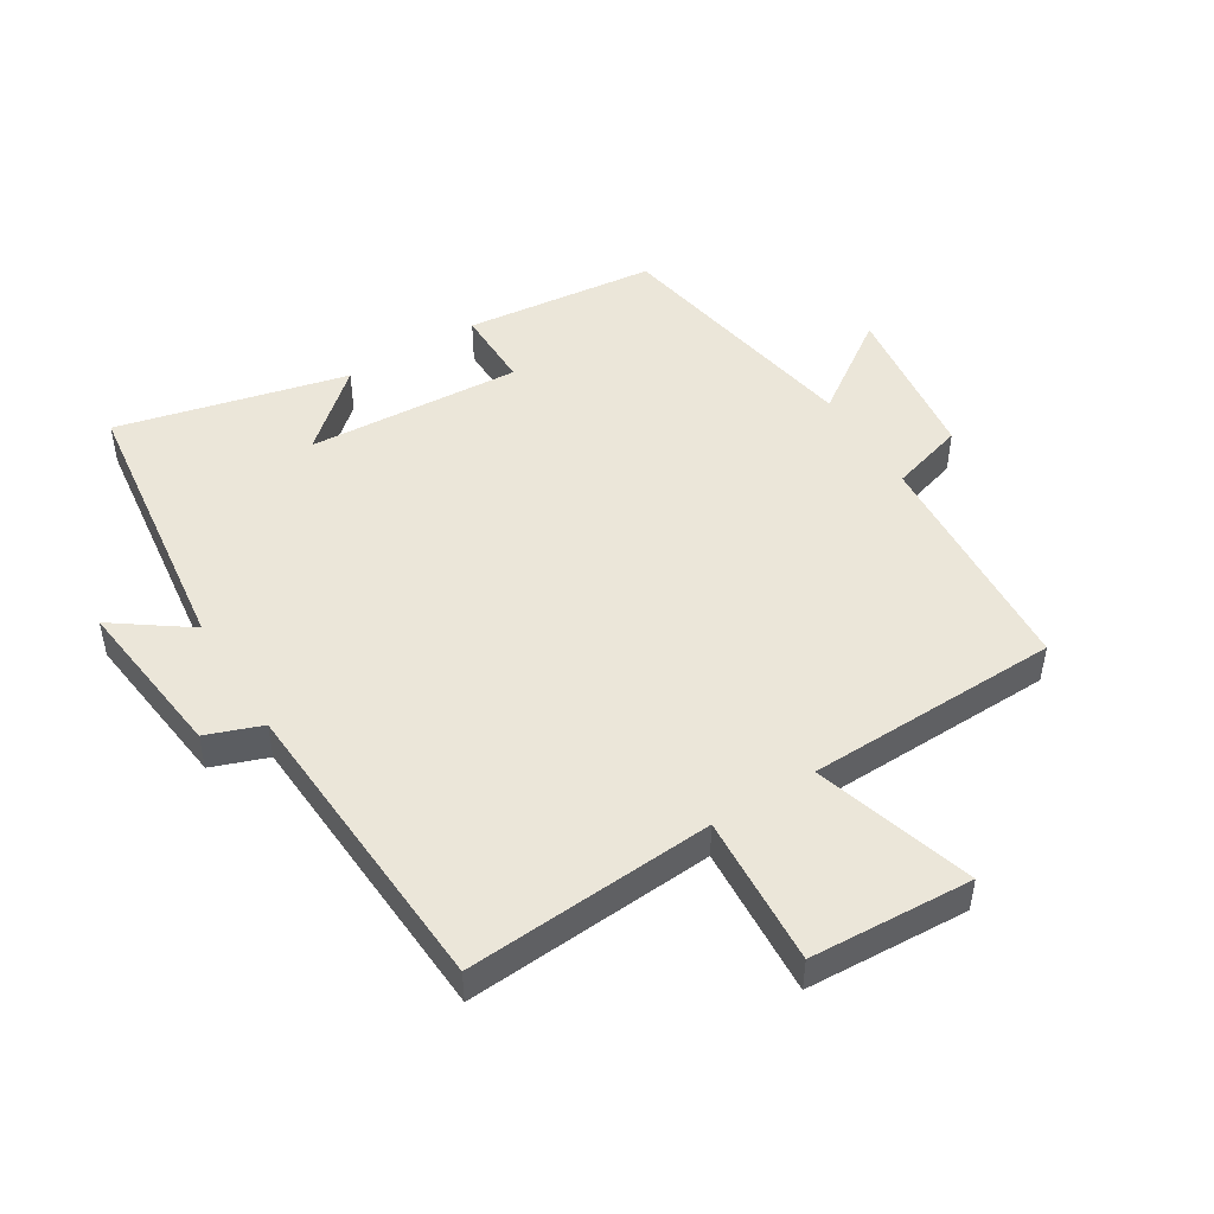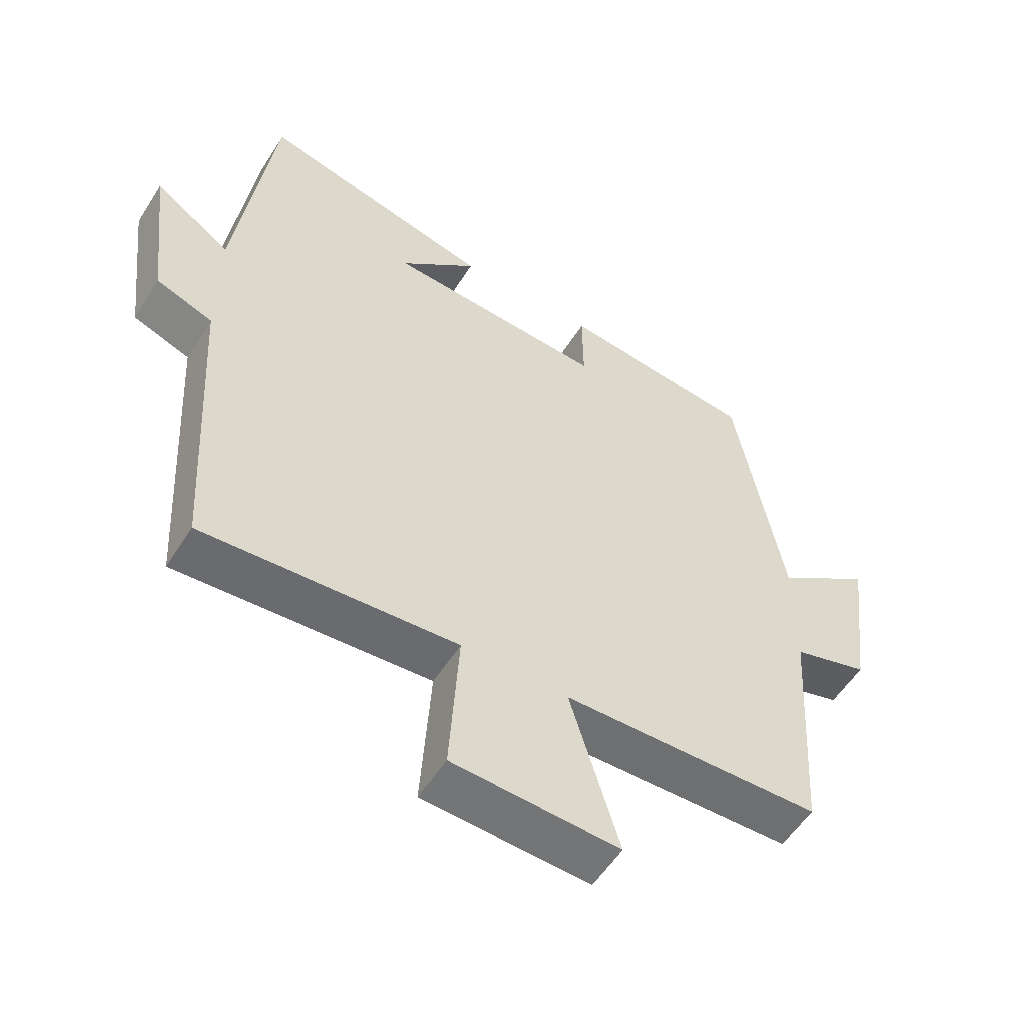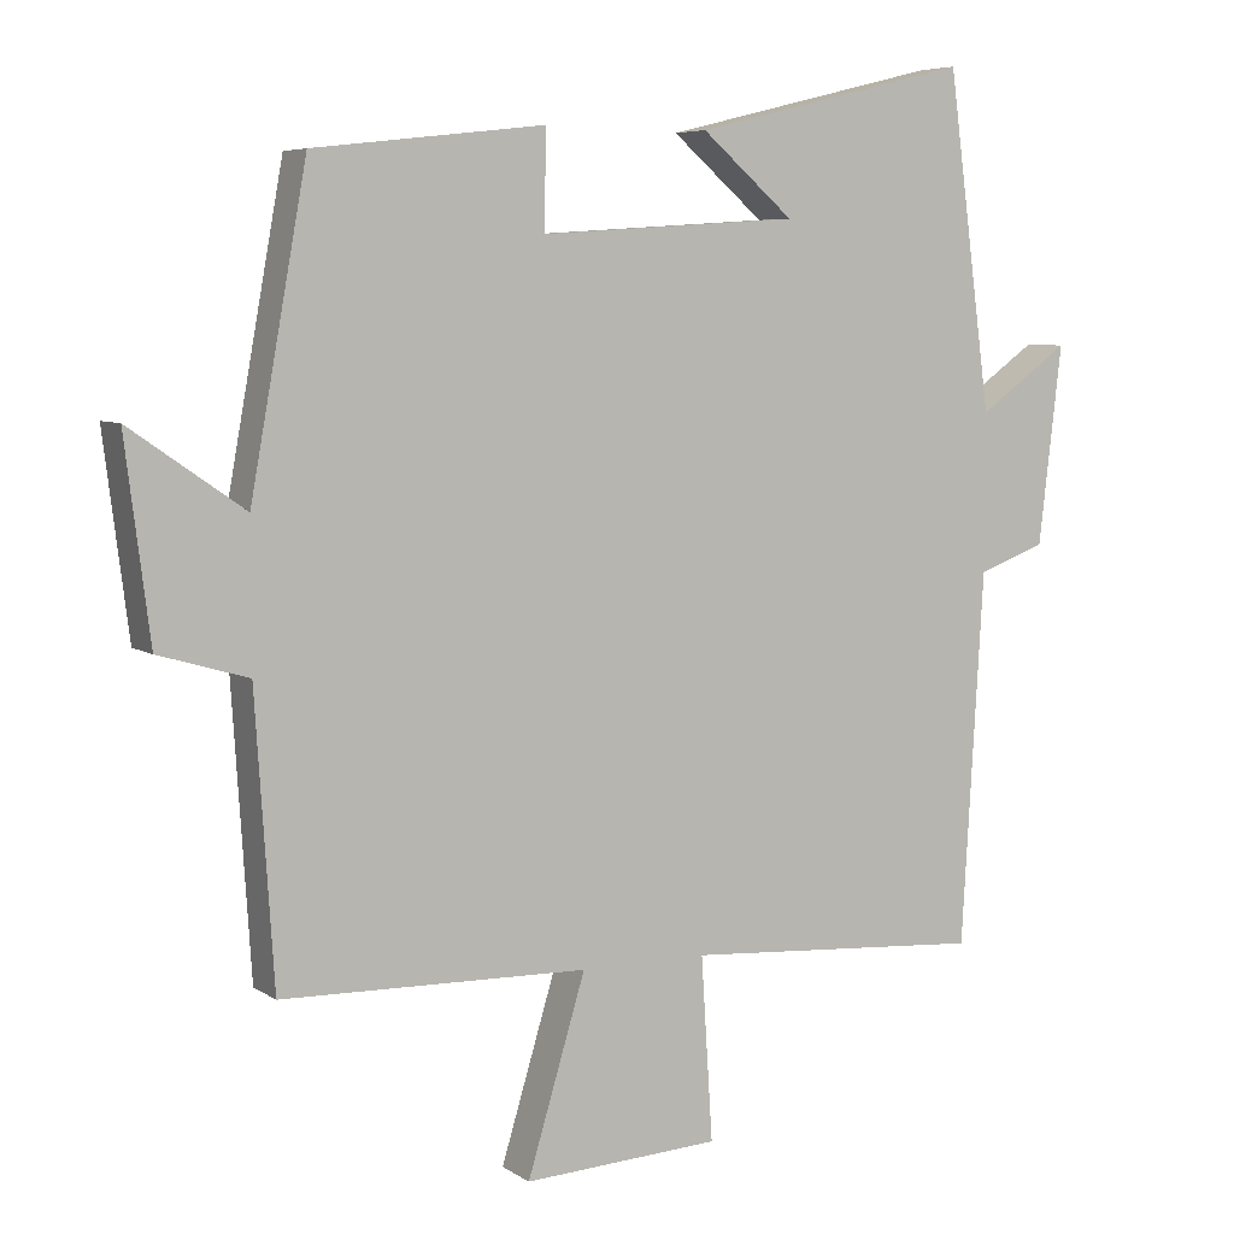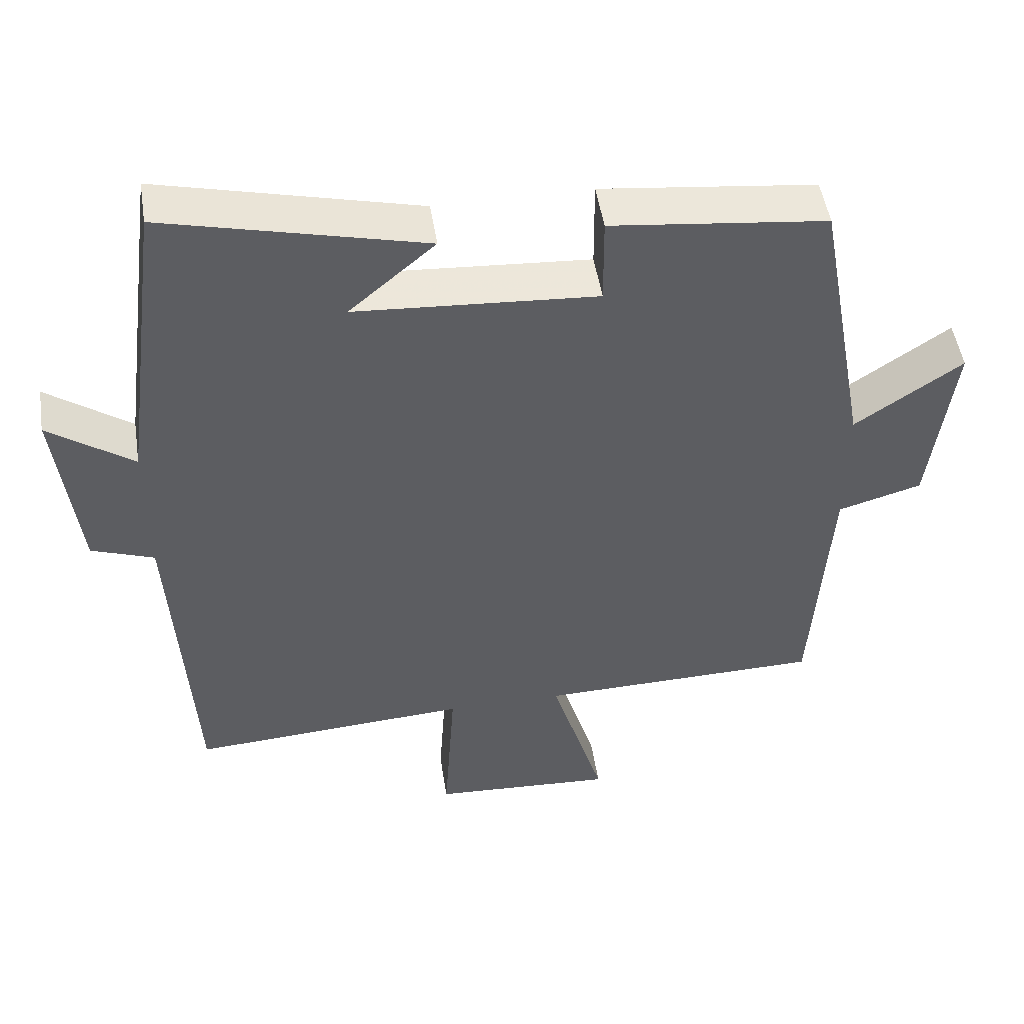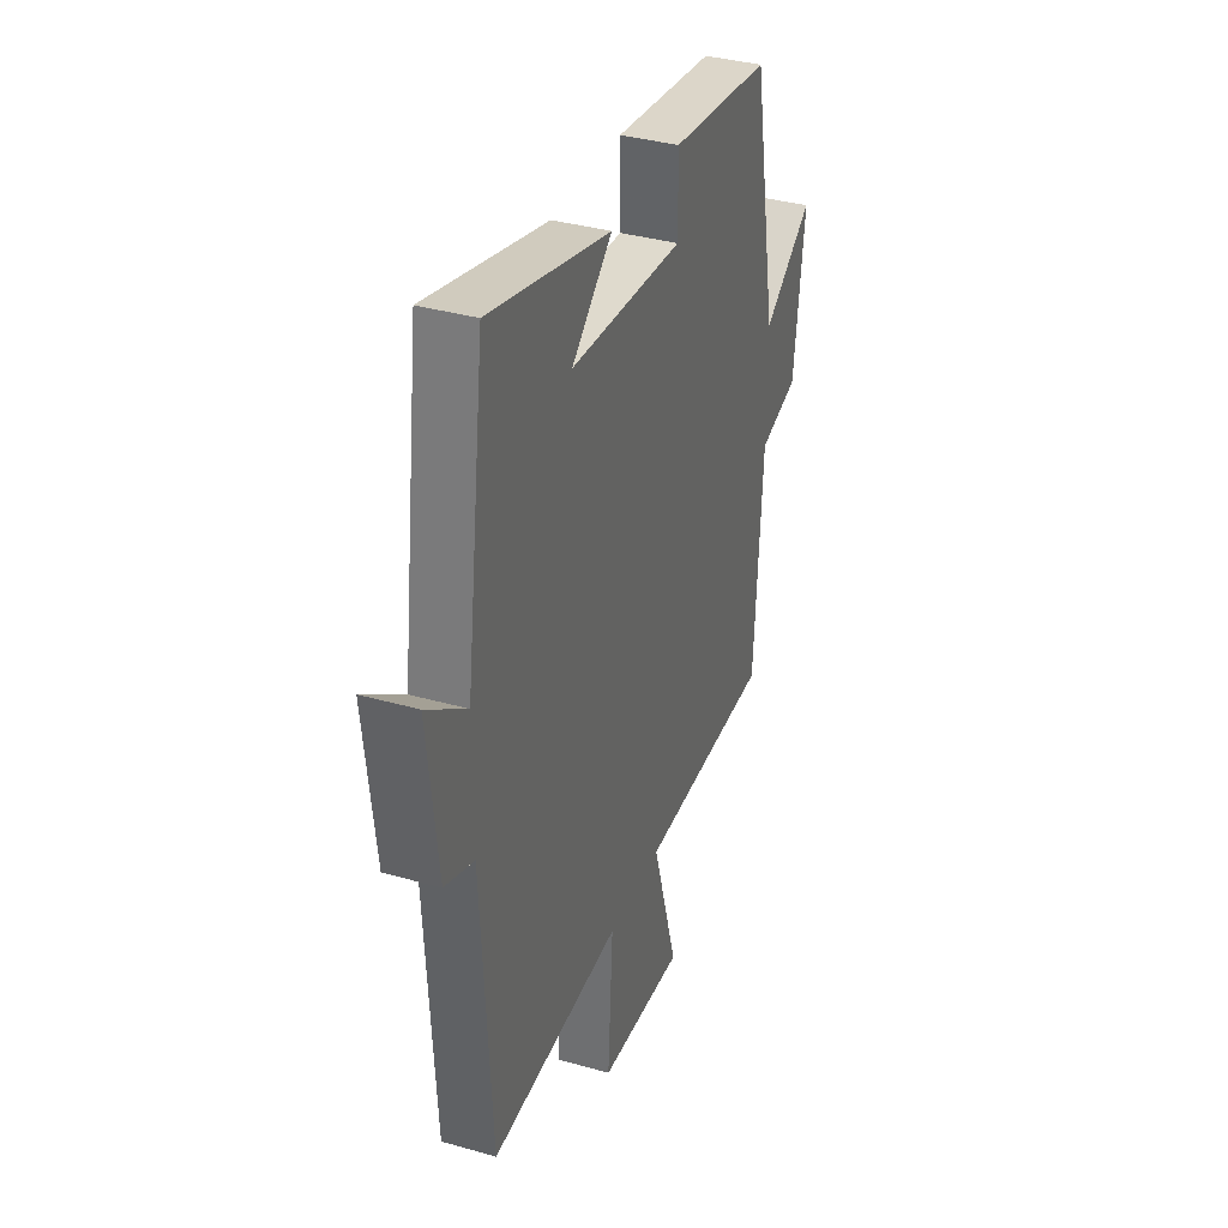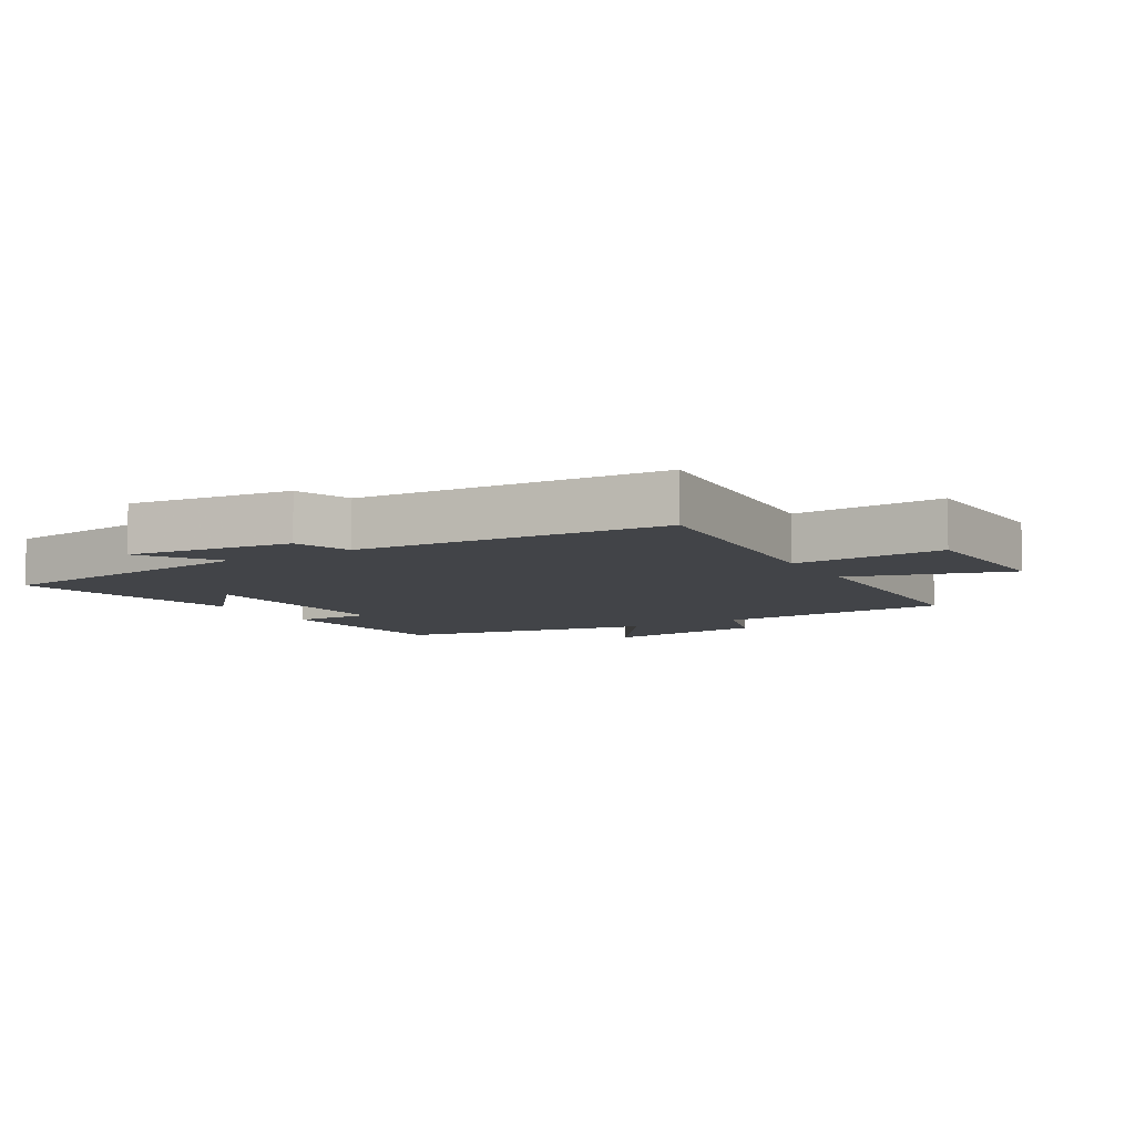
<metadata>
{"format":"obj","ext":"obj","renderer":"f3d","projection":"perspective","resolution":1024,"background":"white","views":[{"elev":48.5,"azim":148.2,"up":"+Y"},{"elev":-55.1,"azim":148.2,"up":"+Z"},{"elev":6.1,"azim":-28.8,"up":"+Z"},{"elev":49.7,"azim":171.2,"up":"+Z"},{"elev":35.9,"azim":110.5,"up":"+Z"},{"elev":-7.8,"azim":120.2,"up":"+Y"}]}
</metadata>
<code>
v 0.472 0.07 -0.526
v 0.084 0.07 -0.5
v 0.099 0.07 -0.736
v -0.155 0.07 -0.75
v -0.08 0.07 -0.5
v -0.476 0.07 -0.491
v -0.5 0.07 -0.122
v -0.616 0.07 -0.088
v -0.648 0.07 0.166
v -0.5 0.07 0.064
v -0.427 0.07 0.466
v -0.129 0.07 0.5
v -0.13 0.07 0.375
v 0.204 0.07 0.397
v 0.085 0.07 0.5
v 0.443 0.07 0.588
v 0.5 0.07 0.157
v 0.617 0.07 0.241
v 0.587 0.07 -0.015
v 0.5 0.07 -0.047
v 0.472 0 -0.526
v 0.084 0 -0.5
v 0.099 0 -0.736
v -0.155 0 -0.75
v -0.08 0 -0.5
v -0.476 0 -0.491
v -0.5 0 -0.122
v -0.616 0 -0.088
v -0.648 0 0.166
v -0.5 0 0.064
v -0.427 0 0.466
v -0.129 0 0.5
v -0.13 0 0.375
v 0.204 0 0.397
v 0.085 0 0.5
v 0.443 0 0.588
v 0.5 0 0.157
v 0.617 0 0.241
v 0.587 0 -0.015
v 0.5 0 -0.047
f 17 18 19 20
f 17 20 1 2
f 14 15 16 17
f 13 14 17 2
f 10 11 12 13
f 10 13 2 3
f 7 8 9 10
f 5 6 7 10
f 5 10 3
f 3 4 5
f 40 39 38 37
f 22 21 40 37
f 37 36 35 34
f 22 37 34 33
f 33 32 31 30
f 23 22 33 30
f 30 29 28 27
f 30 27 26 25
f 23 30 25
f 25 24 23
f 1 21 22 2
f 2 22 23 3
f 3 23 24 4
f 4 24 25 5
f 5 25 26 6
f 6 26 27 7
f 7 27 28 8
f 8 28 29 9
f 9 29 30 10
f 10 30 31 11
f 11 31 32 12
f 12 32 33 13
f 13 33 34 14
f 14 34 35 15
f 15 35 36 16
f 16 36 37 17
f 17 37 38 18
f 18 38 39 19
f 19 39 40 20
f 20 40 21 1

</code>
